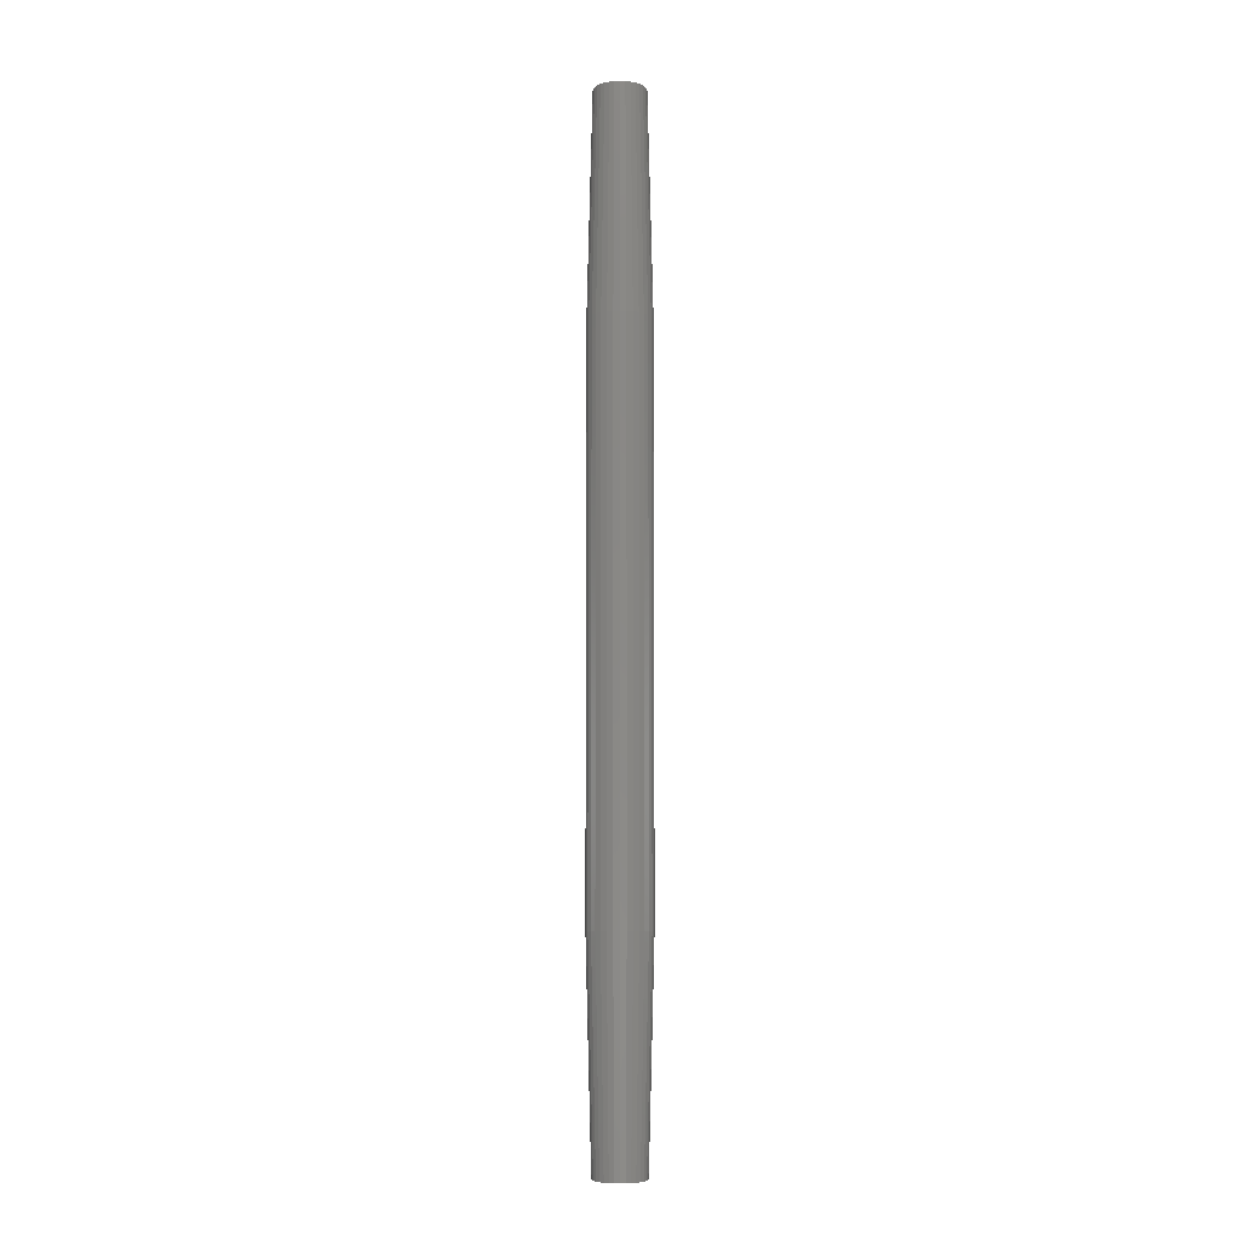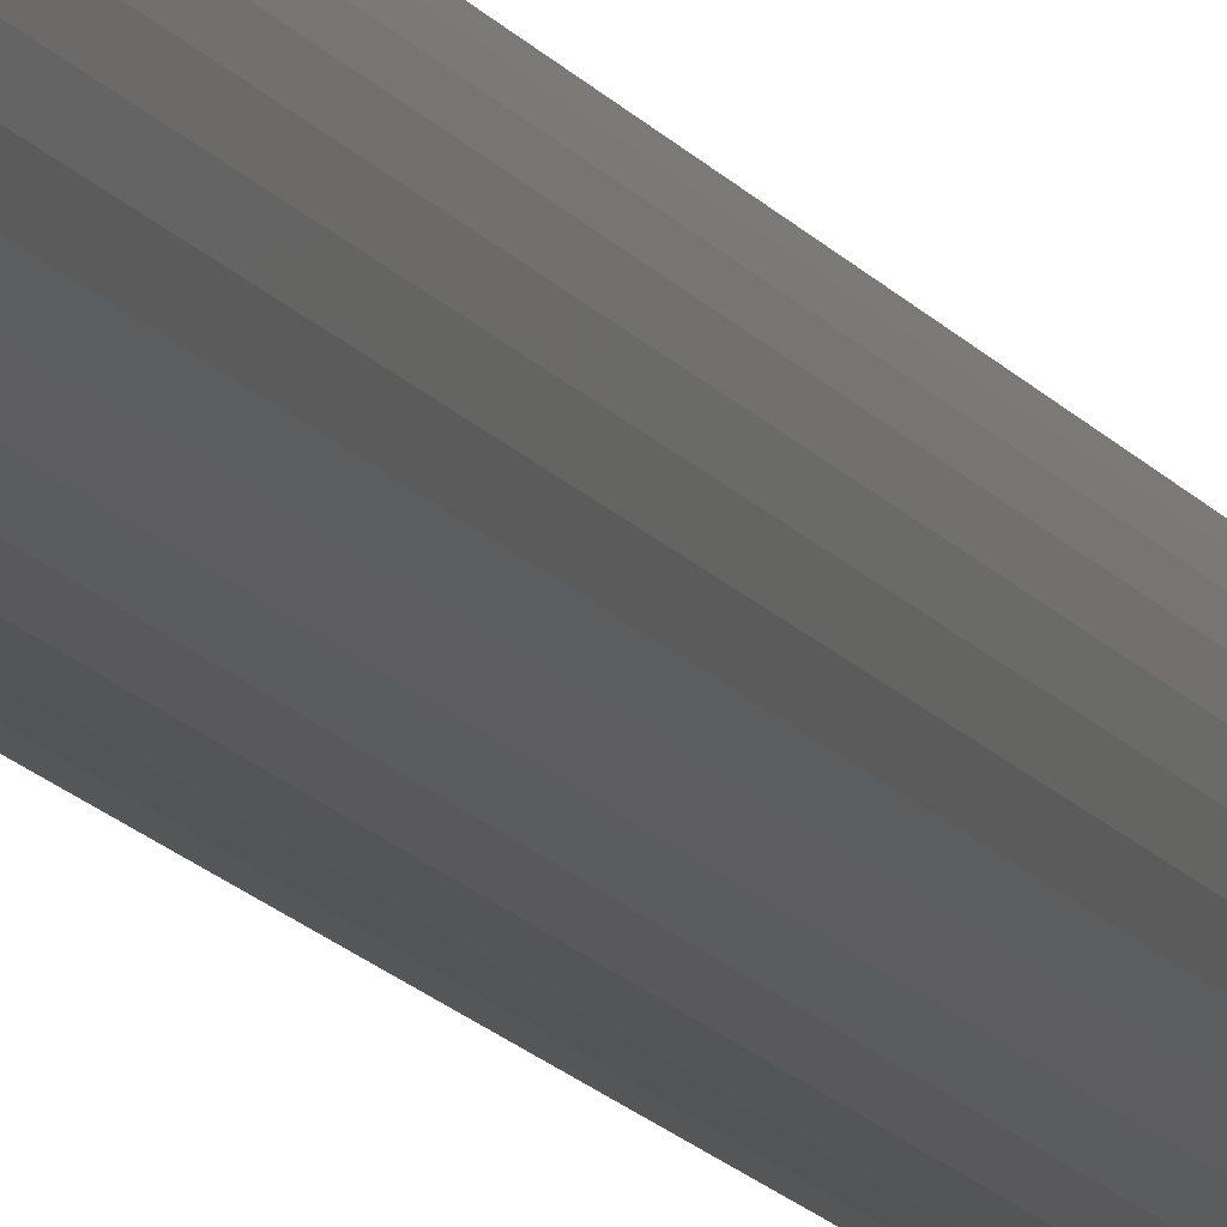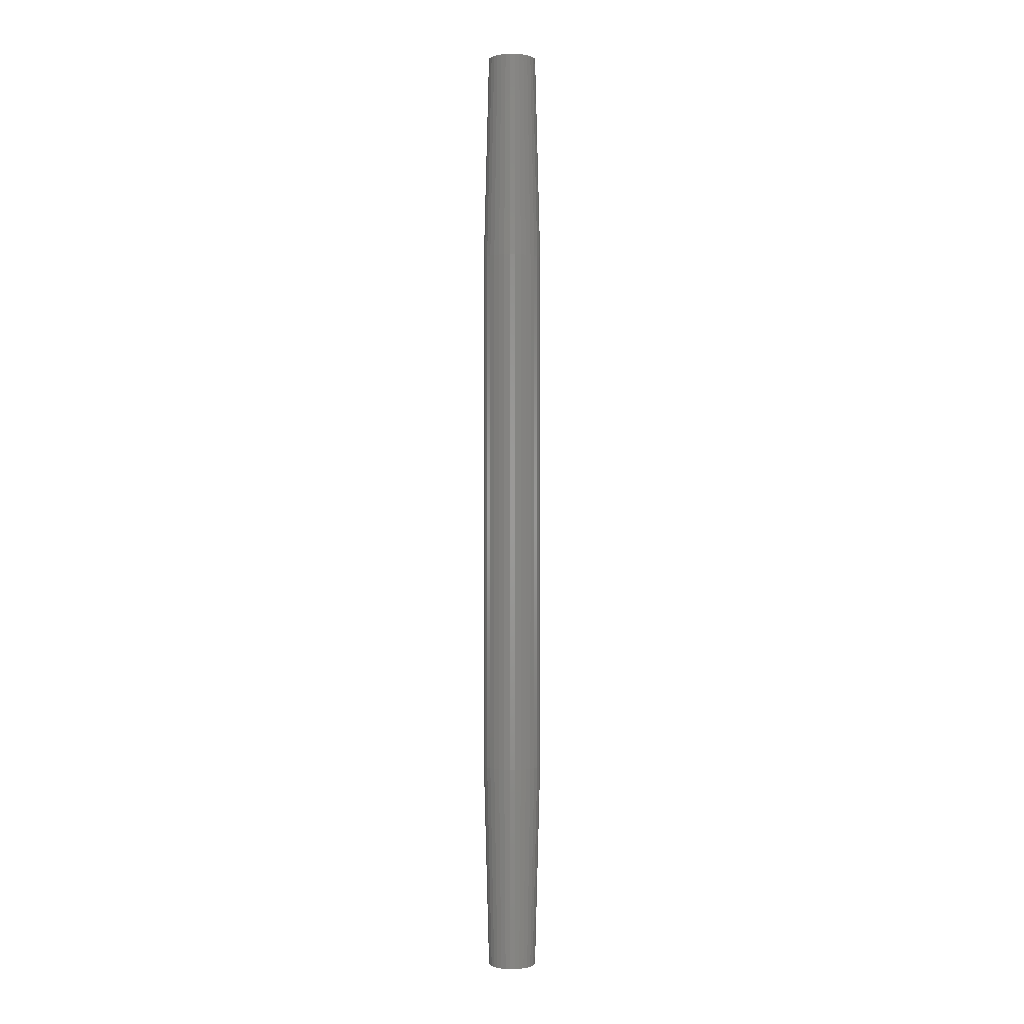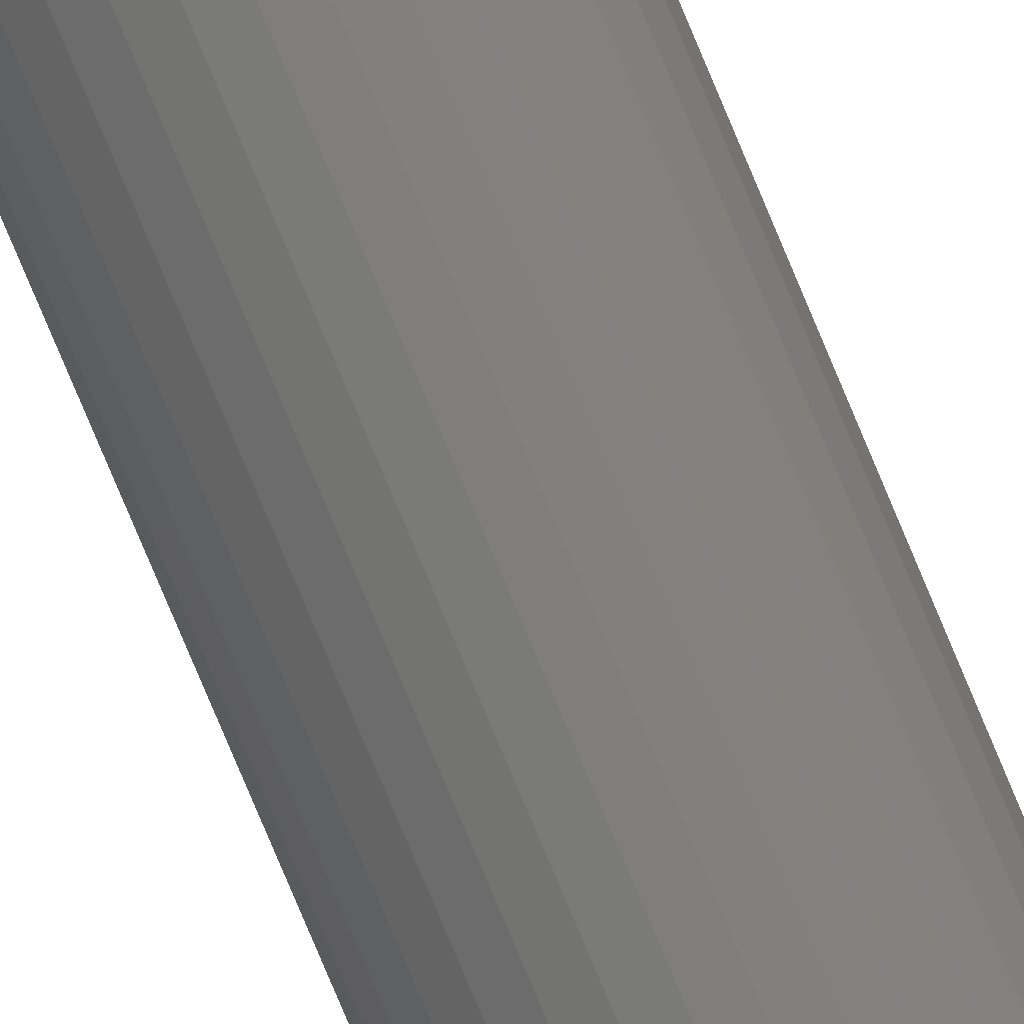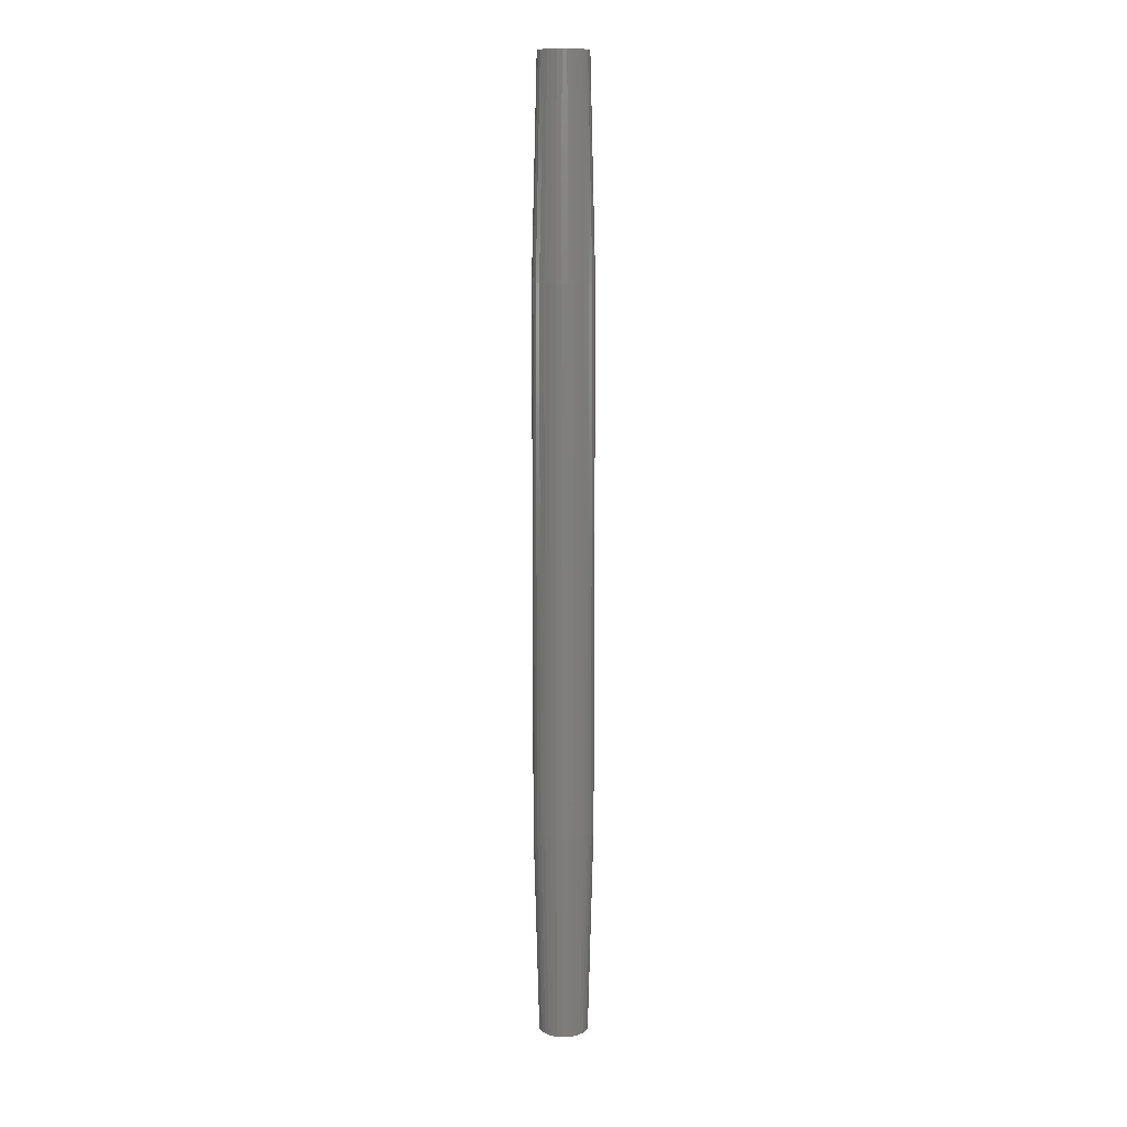
<metadata>
{"format":"stl","ext":"stl","renderer":"f3d","projection":"perspective","resolution":1024,"background":"white","views":[{"elev":-6.1,"azim":-146.1,"up":"+Y"},{"elev":-11.5,"azim":-162.2,"up":"+Z"},{"elev":0.3,"azim":-130.4,"up":"+Y"},{"elev":-76.0,"azim":-157.5,"up":"+Z"},{"elev":11.6,"azim":-97.9,"up":"+Y"}]}
</metadata>
<code>
# stl→obj: 128 verts, 252 faces
v 0.03997 0.3906 -1.595e-17
v 0.03997 -0.3906 -1.595e-17
v 0.03913 0.3906 -0.008471
v 0.03913 -0.3906 -0.008471
v 0.03666 0.3906 -0.01662
v 0.03666 -0.3906 -0.01662
v 0.03265 0.3906 -0.02412
v 0.03265 -0.3906 -0.02412
v 0.02725 0.3906 -0.0307
v 0.02725 -0.3906 -0.0307
v 0.02067 0.3906 -0.0361
v 0.02067 -0.3906 -0.0361
v 0.01316 0.3906 -0.04012
v 0.01316 -0.3906 -0.04012
v 0.005017 0.3906 -0.04259
v 0.005017 -0.3906 -0.04259
v -0.003454 0.3906 -0.04342
v -0.003454 -0.3906 -0.04342
v -0.01192 0.3906 -0.04259
v -0.01192 -0.3906 -0.04259
v -0.02007 0.3906 -0.04012
v -0.02007 -0.3906 -0.04012
v -0.02758 0.3906 -0.0361
v -0.02758 -0.3906 -0.0361
v -0.03416 0.3906 -0.0307
v -0.03416 -0.3906 -0.0307
v -0.03956 0.3906 -0.02412
v -0.03956 -0.3906 -0.02412
v -0.04357 0.3906 -0.01662
v -0.04357 -0.3906 -0.01662
v -0.04604 0.3906 -0.008471
v -0.04604 -0.3906 -0.008471
v -0.04688 0.3906 5.317e-18
v -0.04688 -0.3906 5.317e-18
v -0.04604 0.3906 0.008471
v -0.04604 -0.3906 0.008471
v -0.04357 0.3906 0.01662
v -0.04357 -0.3906 0.01662
v -0.03956 0.3906 0.02412
v -0.03956 -0.3906 0.02412
v -0.03416 0.3906 0.0307
v -0.03416 -0.3906 0.0307
v -0.02758 0.3906 0.0361
v -0.02758 -0.3906 0.0361
v -0.02007 0.3906 0.04012
v -0.02007 -0.3906 0.04012
v -0.01192 0.3906 0.04259
v -0.01192 -0.3906 0.04259
v -0.003454 0.3906 0.04342
v -0.003454 -0.3906 0.04342
v 0.005017 0.3906 0.04259
v 0.005017 -0.3906 0.04259
v 0.01316 0.3906 0.04012
v 0.01316 -0.3906 0.04012
v 0.02067 0.3906 0.0361
v 0.02067 -0.3906 0.0361
v 0.02725 0.3906 0.0307
v 0.02725 -0.3906 0.0307
v 0.03265 0.3906 0.02412
v 0.03265 -0.3906 0.02412
v 0.03666 0.3906 0.01662
v 0.03666 -0.3906 0.01662
v 0.03913 0.3906 0.008471
v 0.03913 -0.3906 0.008471
v -0.003454 -0.6953 0.03561
v -0.0104 -0.6953 0.03492
v -0.01708 -0.6953 0.0329
v 0.003493 -0.6953 0.03492
v 0.01017 -0.6953 0.0329
v -0.02324 -0.6953 0.02961
v 0.01633 -0.6953 0.02961
v -0.02863 -0.6953 0.02518
v 0.02173 -0.6953 0.02518
v -0.03306 -0.6953 0.01978
v 0.02615 -0.6953 0.01978
v -0.03635 -0.6953 0.01363
v 0.02944 -0.6953 0.01363
v -0.03838 -0.6953 0.006947
v 0.03147 -0.6953 0.006947
v 0.03147 -0.6953 -0.006947
v -0.03635 -0.6953 -0.01363
v 0.02944 -0.6953 -0.01363
v -0.03306 -0.6953 -0.01978
v 0.02615 -0.6953 -0.01978
v -0.02863 -0.6953 -0.02518
v 0.02173 -0.6953 -0.02518
v -0.02324 -0.6953 -0.02961
v 0.01633 -0.6953 -0.02961
v -0.01708 -0.6953 -0.0329
v 0.01017 -0.6953 -0.0329
v -0.0104 -0.6953 -0.03492
v -0.003454 -0.6953 -0.03561
v 0.003493 -0.6953 -0.03492
v 0.03215 -0.6953 -4.453e-18
v -0.03906 -0.6953 -1.019e-09
v -0.03838 -0.6953 -0.006947
v -0.01708 0.6953 0.0329
v -0.0104 0.6953 0.03492
v -0.003454 0.6953 0.03561
v 0.003493 0.6953 0.03492
v 0.01017 0.6953 0.0329
v -0.02324 0.6953 0.02961
v 0.01633 0.6953 0.02961
v -0.02863 0.6953 0.02518
v 0.02173 0.6953 0.02518
v -0.03306 0.6953 0.01978
v 0.02615 0.6953 0.01978
v -0.03635 0.6953 0.01363
v 0.02944 0.6953 0.01363
v -0.03838 0.6953 0.006947
v 0.03147 0.6953 0.006947
v 0.02944 0.6953 -0.01363
v -0.03635 0.6953 -0.01363
v 0.03147 0.6953 -0.006947
v -0.03306 0.6953 -0.01978
v 0.02615 0.6953 -0.01978
v -0.02863 0.6953 -0.02518
v 0.02173 0.6953 -0.02518
v -0.02324 0.6953 -0.02961
v 0.01633 0.6953 -0.02961
v -0.01708 0.6953 -0.0329
v 0.01017 0.6953 -0.0329
v -0.0104 0.6953 -0.03492
v -0.003454 0.6953 -0.03561
v 0.003493 0.6953 -0.03492
v -0.03838 0.6953 -0.006947
v -0.03906 0.6953 -1.019e-09
v 0.03215 0.6953 -4.453e-18
f 1 2 3
f 3 2 4
f 3 4 5
f 5 4 6
f 5 6 7
f 7 6 8
f 7 8 9
f 9 8 10
f 9 10 11
f 11 10 12
f 11 12 13
f 13 12 14
f 13 14 15
f 15 14 16
f 15 16 17
f 17 16 18
f 17 18 19
f 19 18 20
f 19 20 21
f 21 20 22
f 21 22 23
f 23 22 24
f 23 24 25
f 25 24 26
f 25 26 27
f 27 26 28
f 27 28 29
f 29 28 30
f 29 30 31
f 31 30 32
f 31 32 33
f 33 32 34
f 33 34 35
f 35 34 36
f 35 36 37
f 37 36 38
f 37 38 39
f 39 38 40
f 39 40 41
f 41 40 42
f 41 42 43
f 43 42 44
f 43 44 45
f 45 44 46
f 45 46 47
f 47 46 48
f 47 48 49
f 49 48 50
f 49 50 51
f 51 50 52
f 51 52 53
f 53 52 54
f 53 54 55
f 55 54 56
f 55 56 57
f 57 56 58
f 57 58 59
f 59 58 60
f 59 60 61
f 61 60 62
f 61 62 63
f 63 62 64
f 63 64 1
f 1 64 2
f 65 66 67
f 68 65 67
f 68 67 69
f 69 67 70
f 69 70 71
f 71 70 72
f 71 72 73
f 73 72 74
f 73 74 75
f 75 74 76
f 75 76 77
f 77 76 78
f 77 78 79
f 80 81 82
f 82 81 83
f 82 83 84
f 84 83 85
f 84 85 86
f 86 85 87
f 86 87 88
f 88 87 89
f 88 89 90
f 90 89 91
f 90 91 92
f 90 92 93
f 79 78 94
f 94 78 95
f 94 95 80
f 80 95 96
f 80 96 81
f 18 91 20
f 20 91 89
f 20 89 22
f 22 89 87
f 22 87 24
f 24 87 85
f 24 85 26
f 26 85 83
f 26 83 28
f 28 83 81
f 28 81 30
f 30 81 96
f 30 96 32
f 32 96 95
f 32 95 34
f 91 18 92
f 92 18 16
f 92 16 93
f 93 16 14
f 93 14 90
f 90 14 12
f 90 12 88
f 88 12 10
f 88 10 86
f 86 10 8
f 86 8 84
f 84 8 6
f 84 6 82
f 82 6 4
f 82 4 80
f 80 4 2
f 80 2 94
f 50 68 52
f 52 68 69
f 52 69 54
f 54 69 71
f 54 71 56
f 56 71 73
f 56 73 58
f 58 73 75
f 58 75 60
f 60 75 77
f 60 77 62
f 62 77 79
f 62 79 64
f 64 79 94
f 64 94 2
f 68 50 65
f 65 50 48
f 65 48 66
f 66 48 46
f 66 46 67
f 67 46 44
f 67 44 70
f 70 44 42
f 70 42 72
f 72 42 40
f 72 40 74
f 74 40 38
f 74 38 76
f 76 38 36
f 76 36 78
f 78 36 34
f 78 34 95
f 97 98 99
f 97 99 100
f 101 97 100
f 102 97 101
f 103 102 101
f 104 102 103
f 105 104 103
f 106 104 105
f 107 106 105
f 108 106 107
f 109 108 107
f 110 108 109
f 111 110 109
f 112 113 114
f 115 113 112
f 116 115 112
f 117 115 116
f 118 117 116
f 119 117 118
f 120 119 118
f 121 119 120
f 122 121 120
f 123 121 122
f 124 123 122
f 125 124 122
f 113 126 114
f 114 126 127
f 114 127 128
f 128 127 110
f 128 110 111
f 33 127 31
f 31 127 126
f 31 126 29
f 29 126 113
f 29 113 27
f 27 113 115
f 27 115 25
f 25 115 117
f 25 117 23
f 23 117 119
f 23 119 21
f 21 119 121
f 21 121 19
f 19 121 123
f 19 123 17
f 17 123 124
f 17 124 15
f 15 124 125
f 15 125 13
f 13 125 122
f 13 122 11
f 11 122 120
f 11 120 9
f 9 120 118
f 9 118 7
f 7 118 116
f 7 116 5
f 5 116 112
f 5 112 3
f 3 112 114
f 3 114 1
f 1 114 128
f 1 128 63
f 63 128 111
f 63 111 61
f 61 111 109
f 61 109 59
f 59 109 107
f 59 107 57
f 57 107 105
f 57 105 55
f 55 105 103
f 55 103 53
f 53 103 101
f 53 101 51
f 51 101 100
f 51 100 49
f 49 100 99
f 49 99 47
f 47 99 98
f 47 98 45
f 45 98 97
f 45 97 43
f 43 97 102
f 43 102 41
f 41 102 104
f 41 104 39
f 39 104 106
f 39 106 37
f 37 106 108
f 37 108 35
f 35 108 110
f 35 110 33
f 33 110 127

</code>
